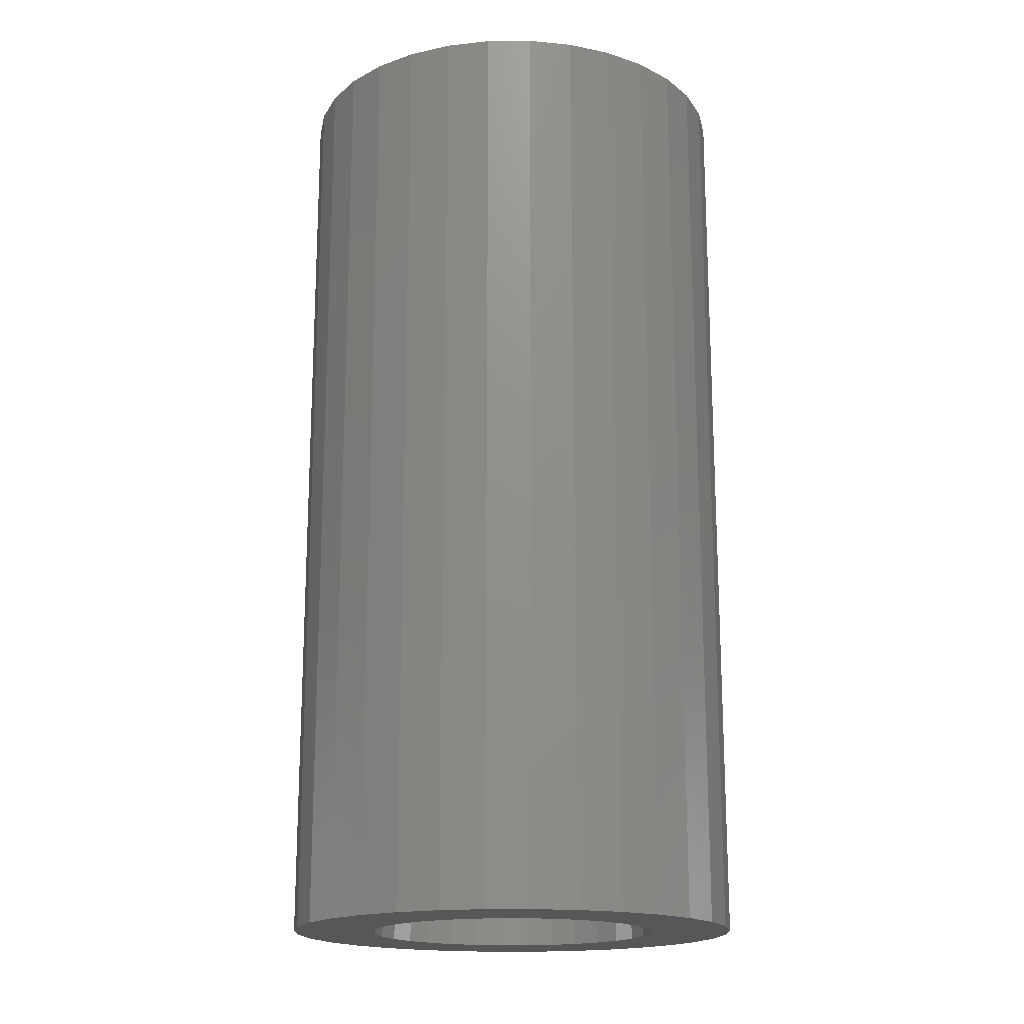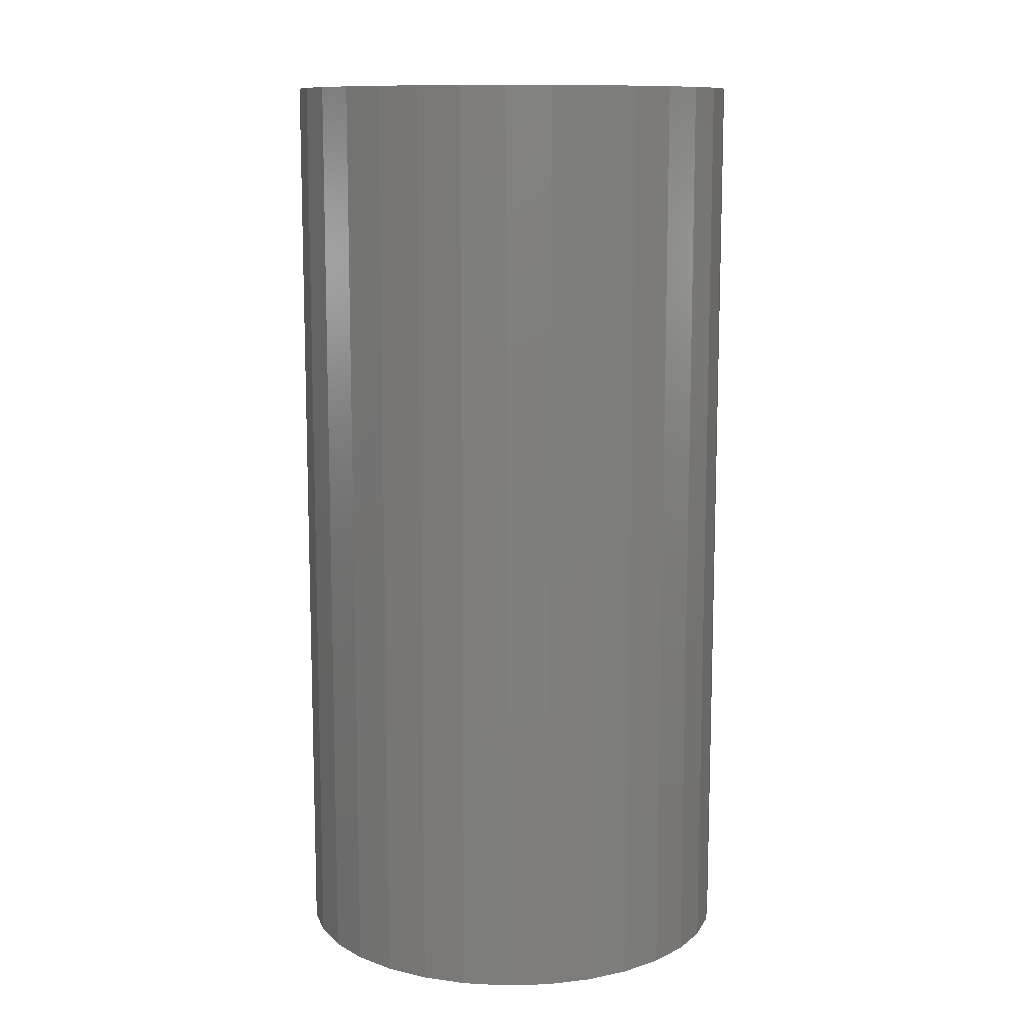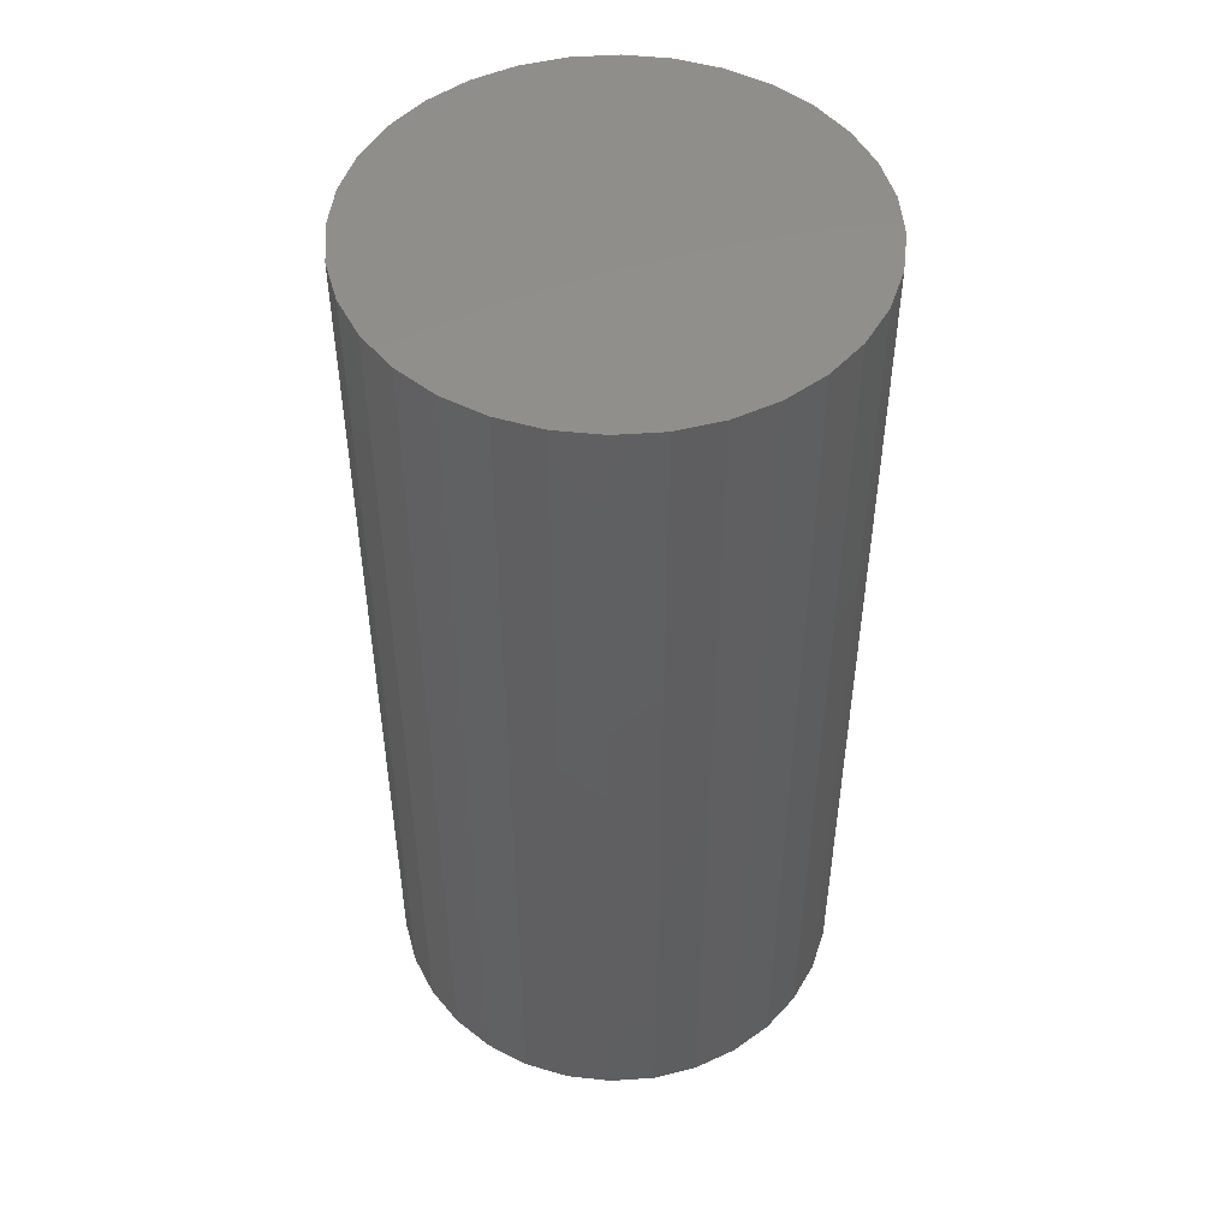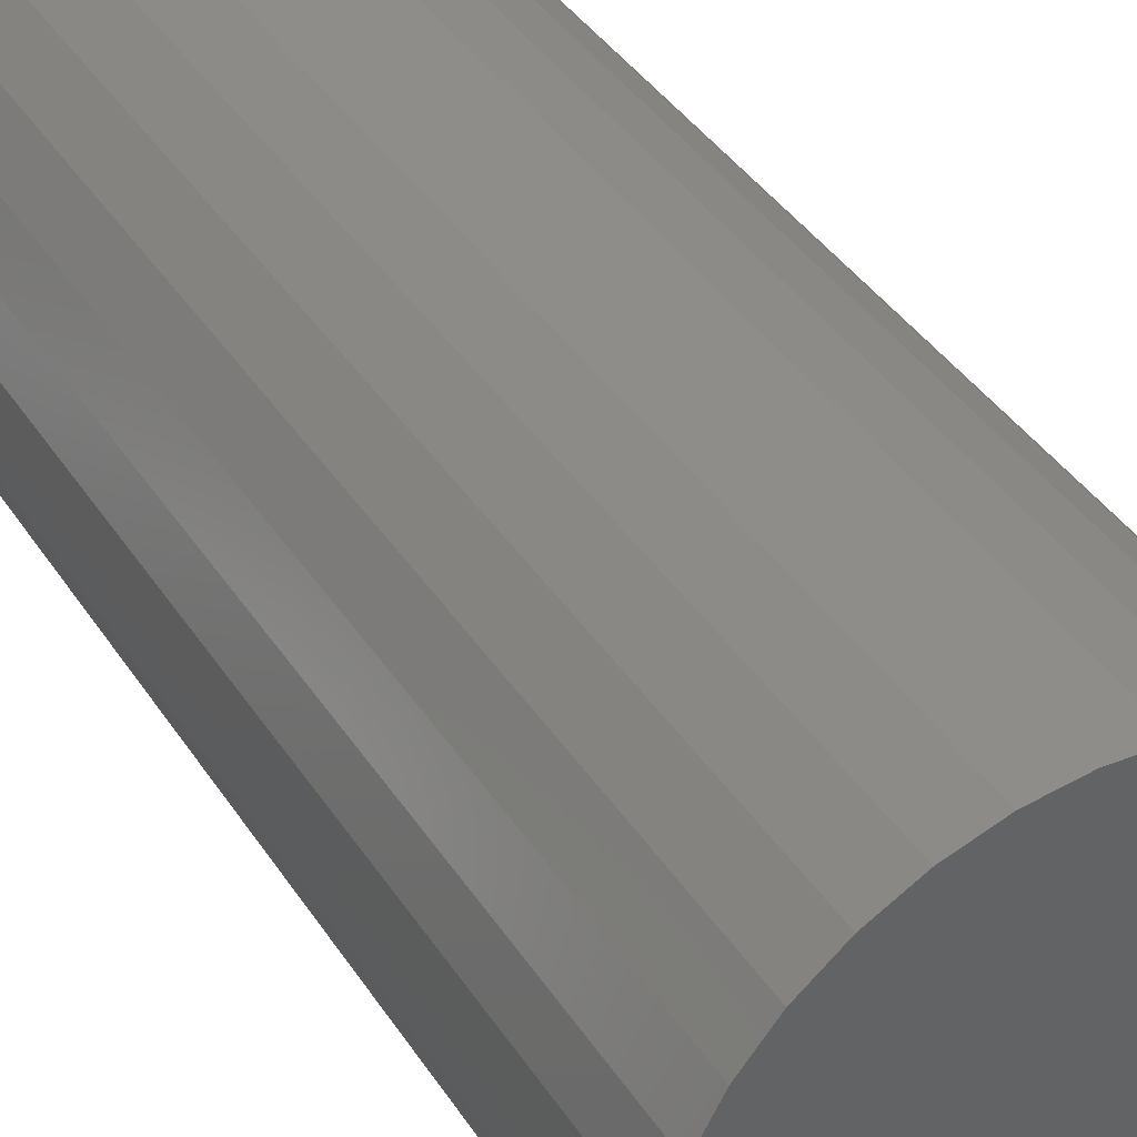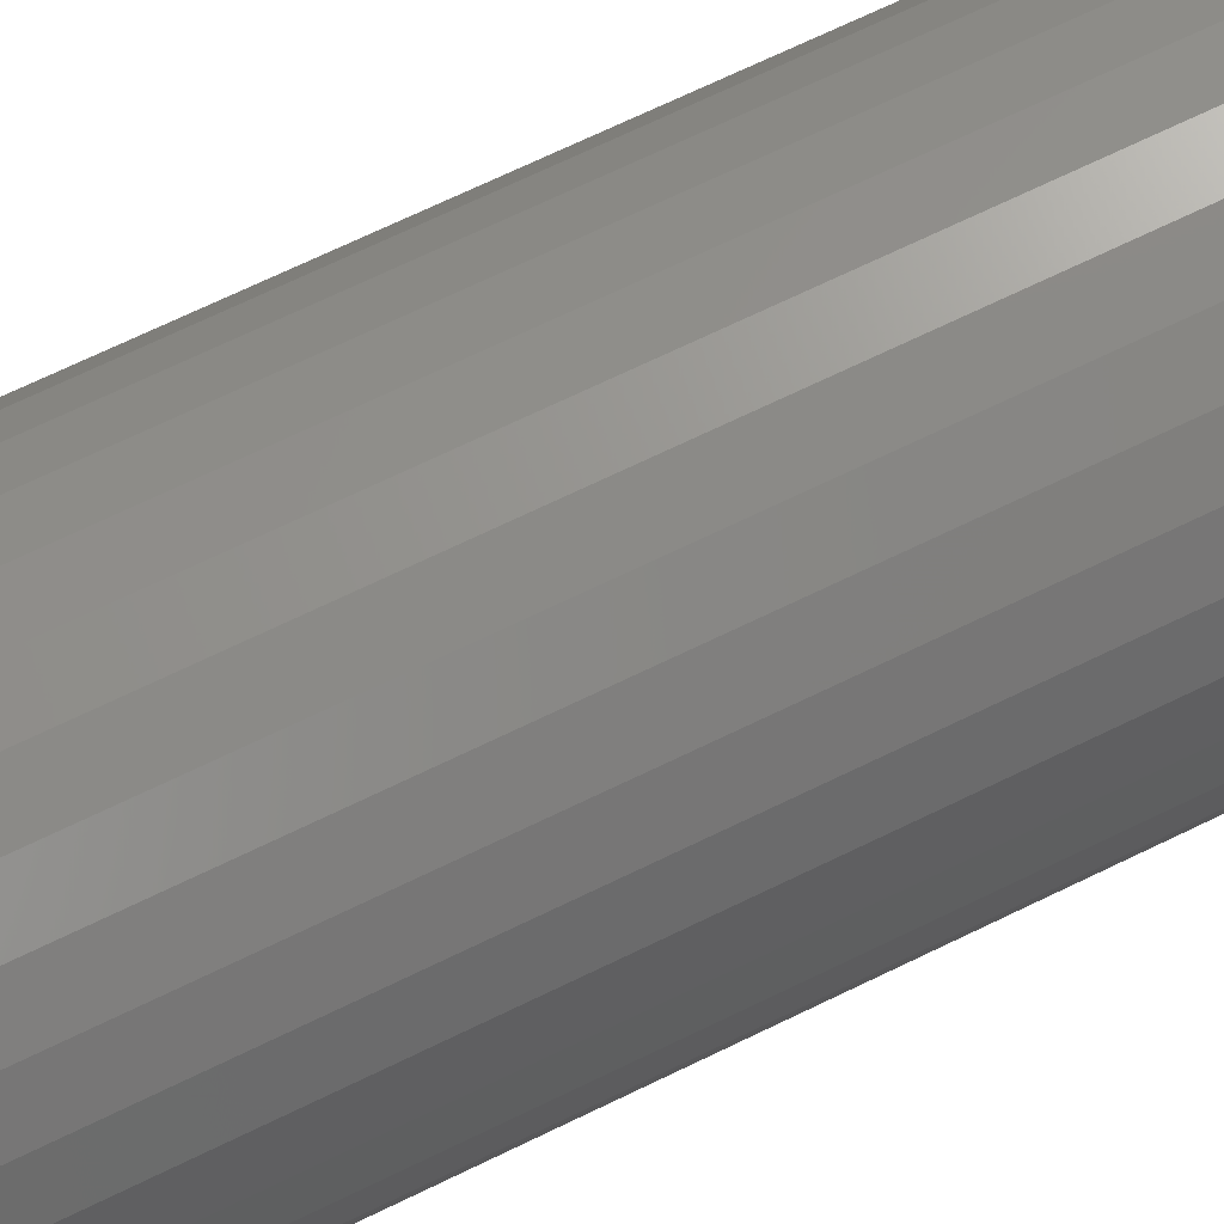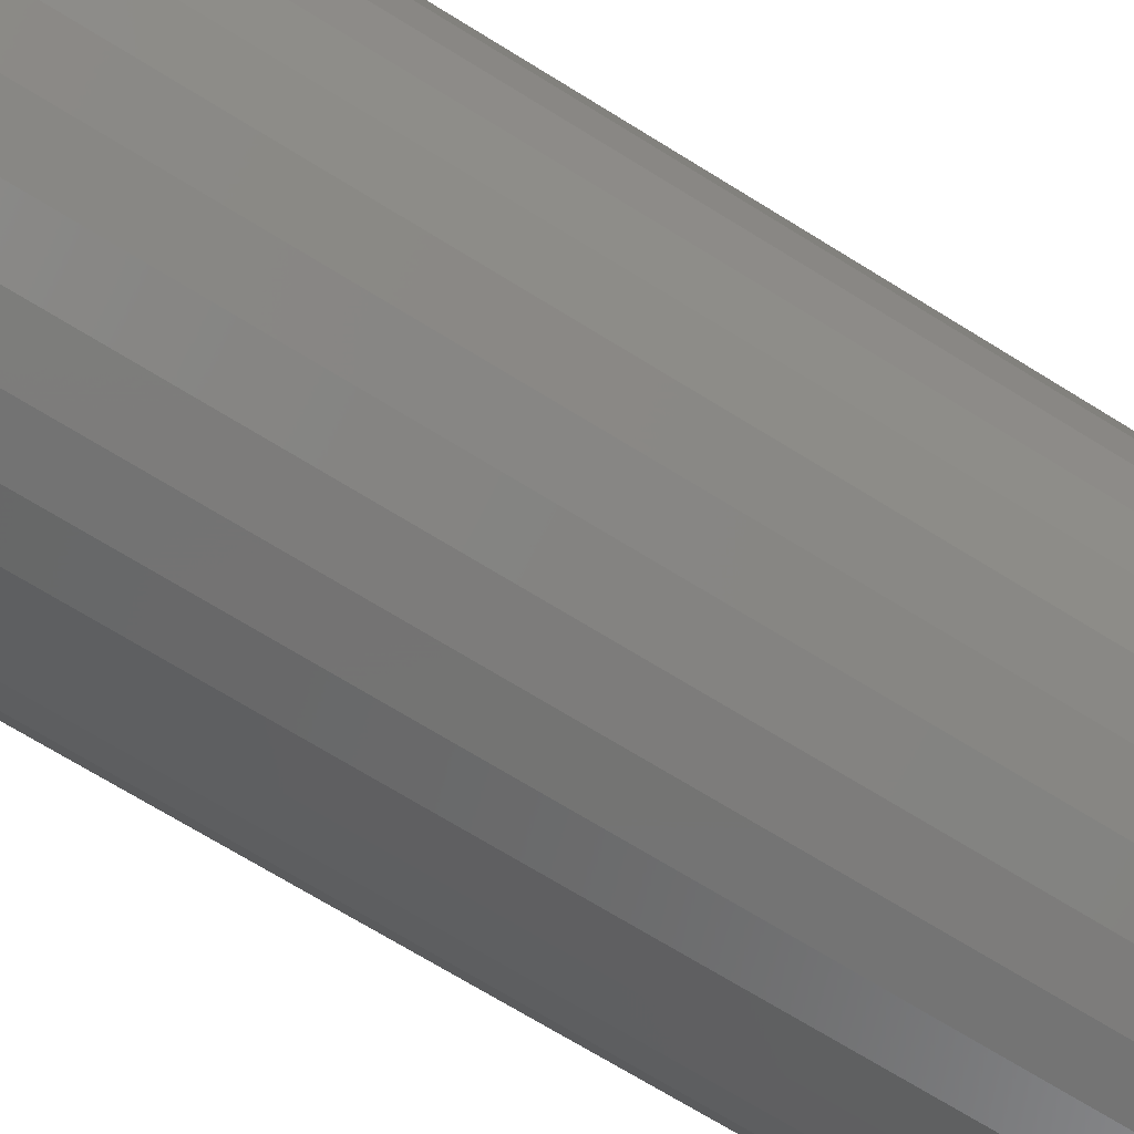
<metadata>
{"format":"stl","ext":"stl","renderer":"f3d","projection":"perspective","resolution":1024,"background":"white","views":[{"elev":-17.7,"azim":-139.8,"up":"+Z"},{"elev":11.2,"azim":-77.2,"up":"+Z"},{"elev":49.3,"azim":57.5,"up":"+Z"},{"elev":40.6,"azim":-30.3,"up":"+Y"},{"elev":73.8,"azim":64.6,"up":"+Y"},{"elev":-71.0,"azim":58.3,"up":"+Y"}]}
</metadata>
<code>
# stl→obj: 128 verts, 252 faces
v -0.1054 0.06963 0
v -0.1819 0.07487 0
v -0.08977 0.08862 0
v 0.04681 0.1158 0
v 0.0233 0.1229 0
v 0.1372 0.1383 0
v -0.001151 0.1253 0
v -0.1395 0.1383 0
v -0.1098 0.1627 0
v -0.07602 0.1807 0
v -0.03932 0.1919 0
v -0.001151 0.1956 0
v 0.03702 0.1919 0
v 0.07372 0.1807 0
v 0.1075 0.1627 0
v -0.0256 0.1229 0
v -0.04911 0.1158 0
v -0.1638 0.1087 0
v -0.001151 -0.1253 0
v 0.0233 -0.1229 0
v 0.1372 -0.1383 0
v 0.1075 -0.1627 0
v 0.07372 -0.1807 0
v 0.03702 -0.1919 0
v -0.001151 -0.1956 0
v -0.03932 -0.1919 0
v -0.07602 -0.1807 0
v -0.1098 -0.1627 0
v -0.1395 -0.1383 0
v -0.0256 -0.1229 0
v -0.07078 0.1042 0
v -0.1265 1.535e-17 0
v -0.1968 -6.292e-17 0
v -0.1241 0.02445 0
v -0.193 0.03817 0
v -0.1169 0.04796 0
v -0.1169 -0.04796 0
v -0.193 -0.03817 0
v -0.1241 -0.02445 0
v -0.07078 -0.1042 0
v -0.1638 -0.1087 0
v -0.08977 -0.08862 0
v -0.1819 -0.07487 0
v -0.1054 -0.06963 0
v -0.04911 -0.1158 0
v 0.1031 0.06963 0
v 0.08747 0.08862 0
v 0.1796 0.07487 0
v 0.06848 0.1042 0
v 0.1615 0.1087 0
v 0.1242 0 0
v 0.1218 0.02445 0
v 0.1945 -4.792e-17 0
v 0.1146 0.04796 0
v 0.1907 0.03817 0
v 0.1146 -0.04796 0
v 0.1218 -0.02445 0
v 0.1907 -0.03817 0
v 0.06848 -0.1042 0
v 0.08747 -0.08862 0
v 0.1615 -0.1087 0
v 0.1031 -0.06963 0
v 0.1796 -0.07487 0
v 0.04681 -0.1158 0
v 0.0233 -0.1229 0.7266
v 0.04681 -0.1158 0.7266
v 0.06848 -0.1042 0.7266
v 0.08747 -0.08862 0.7266
v 0.1031 -0.06963 0.7266
v 0.1146 -0.04796 0.7266
v 0.1218 -0.02445 0.7266
v 0.1242 0 0.7266
v -0.001151 -0.1253 0.7266
v -0.0256 -0.1229 0.7266
v -0.04911 -0.1158 0.7266
v -0.07078 -0.1042 0.7266
v -0.08977 -0.08862 0.7266
v -0.1054 -0.06963 0.7266
v -0.1169 -0.04796 0.7266
v -0.1241 -0.02445 0.7266
v -0.1265 1.535e-17 0.7266
v -0.0256 0.1229 0.7266
v -0.04911 0.1158 0.7266
v -0.07078 0.1042 0.7266
v -0.08977 0.08862 0.7266
v -0.1054 0.06963 0.7266
v -0.1169 0.04796 0.7266
v -0.1241 0.02445 0.7266
v -0.001151 0.1253 0.7266
v 0.0233 0.1229 0.7266
v 0.04681 0.1158 0.7266
v 0.06848 0.1042 0.7266
v 0.08747 0.08862 0.7266
v 0.1031 0.06963 0.7266
v 0.1146 0.04796 0.7266
v 0.1218 0.02445 0.7266
v 0.1945 7.3e-17 0.7969
v 0.1907 -0.03817 0.7969
v 0.1796 -0.07487 0.7969
v 0.1615 -0.1087 0.7969
v 0.1372 -0.1383 0.7969
v 0.1075 -0.1627 0.7969
v 0.07372 -0.1807 0.7969
v 0.03702 -0.1919 0.7969
v -0.001151 -0.1956 0.7969
v -0.03932 -0.1919 0.7969
v -0.07602 -0.1807 0.7969
v -0.1098 -0.1627 0.7969
v -0.1395 -0.1383 0.7969
v -0.1638 -0.1087 0.7969
v -0.1819 -0.07487 0.7969
v -0.193 -0.03817 0.7969
v -0.1968 2.396e-17 0.7969
v -0.193 0.03817 0.7969
v -0.1819 0.07487 0.7969
v -0.1638 0.1087 0.7969
v -0.1395 0.1383 0.7969
v -0.1098 0.1627 0.7969
v -0.07602 0.1807 0.7969
v -0.03932 0.1919 0.7969
v -0.001151 0.1956 0.7969
v 0.03702 0.1919 0.7969
v 0.07372 0.1807 0.7969
v 0.1075 0.1627 0.7969
v 0.1372 0.1383 0.7969
v 0.1615 0.1087 0.7969
v 0.1796 0.07487 0.7969
v 0.1907 0.03817 0.7969
f 1 2 3
f 4 5 6
f 7 8 9
f 7 9 10
f 7 10 11
f 7 11 12
f 7 12 13
f 7 13 14
f 7 14 15
f 7 15 6
f 7 6 5
f 8 7 16
f 8 16 17
f 8 17 18
f 19 20 21
f 19 21 22
f 19 22 23
f 19 23 24
f 19 24 25
f 19 25 26
f 19 26 27
f 19 27 28
f 19 28 29
f 19 29 30
f 17 31 18
f 18 31 3
f 18 3 2
f 32 33 34
f 34 33 35
f 34 35 36
f 36 35 2
f 36 2 1
f 37 38 39
f 39 38 33
f 39 33 32
f 40 41 42
f 42 41 43
f 42 43 44
f 44 43 38
f 44 38 37
f 30 29 45
f 45 29 41
f 45 41 40
f 46 47 48
f 48 47 49
f 48 49 50
f 50 49 4
f 50 4 6
f 51 52 53
f 53 52 54
f 53 54 55
f 55 54 46
f 55 46 48
f 56 57 58
f 58 57 51
f 58 51 53
f 59 60 61
f 61 60 62
f 61 62 63
f 63 62 56
f 63 56 58
f 20 64 21
f 21 64 59
f 21 59 61
f 19 65 20
f 20 65 66
f 20 66 64
f 64 66 67
f 64 67 59
f 59 67 68
f 59 68 60
f 60 68 69
f 60 69 62
f 62 69 70
f 62 70 56
f 56 70 71
f 56 71 57
f 57 71 72
f 57 72 51
f 65 19 73
f 73 19 30
f 73 30 74
f 74 30 45
f 74 45 75
f 75 45 40
f 75 40 76
f 76 40 42
f 76 42 77
f 77 42 44
f 77 44 78
f 78 44 37
f 78 37 79
f 79 37 39
f 79 39 80
f 80 39 32
f 80 32 81
f 7 82 16
f 16 82 83
f 16 83 17
f 17 83 84
f 17 84 31
f 31 84 85
f 31 85 3
f 3 85 86
f 3 86 1
f 1 86 87
f 1 87 36
f 36 87 88
f 36 88 34
f 34 88 81
f 34 81 32
f 82 7 89
f 89 7 5
f 89 5 90
f 90 5 4
f 90 4 91
f 91 4 49
f 91 49 92
f 92 49 47
f 92 47 93
f 93 47 46
f 93 46 94
f 94 46 54
f 94 54 95
f 95 54 52
f 95 52 96
f 96 52 51
f 96 51 72
f 53 97 58
f 58 97 98
f 58 98 63
f 63 98 99
f 63 99 61
f 61 99 100
f 61 100 21
f 21 100 101
f 21 101 22
f 22 101 102
f 22 102 23
f 23 102 103
f 23 103 24
f 24 103 104
f 24 104 25
f 25 104 105
f 25 105 26
f 26 105 106
f 26 106 27
f 27 106 107
f 27 107 28
f 28 107 108
f 28 108 29
f 29 108 109
f 29 109 41
f 41 109 110
f 41 110 43
f 43 110 111
f 43 111 38
f 38 111 112
f 38 112 33
f 33 112 113
f 33 113 35
f 35 113 114
f 35 114 2
f 2 114 115
f 2 115 18
f 18 115 116
f 18 116 8
f 8 116 117
f 8 117 9
f 9 117 118
f 9 118 10
f 10 118 119
f 10 119 11
f 11 119 120
f 11 120 12
f 12 120 121
f 12 121 13
f 13 121 122
f 13 122 14
f 14 122 123
f 14 123 15
f 15 123 124
f 15 124 6
f 6 124 125
f 6 125 50
f 50 125 126
f 50 126 48
f 48 126 127
f 48 127 55
f 55 127 128
f 55 128 53
f 53 128 97
f 120 122 121
f 122 120 119
f 122 119 123
f 103 106 104
f 104 106 105
f 123 119 124
f 124 119 118
f 124 118 125
f 125 118 117
f 125 117 126
f 126 117 116
f 126 116 127
f 127 116 115
f 127 115 128
f 128 115 114
f 128 114 97
f 97 114 113
f 97 113 98
f 98 113 112
f 98 112 99
f 99 112 111
f 99 111 100
f 100 111 110
f 100 110 101
f 101 110 109
f 101 109 102
f 102 109 108
f 102 108 103
f 103 108 107
f 103 107 106
f 89 90 82
f 83 82 90
f 91 83 90
f 84 83 91
f 92 84 91
f 66 75 67
f 74 75 66
f 65 74 66
f 73 74 65
f 75 76 67
f 67 76 77
f 67 77 68
f 68 77 78
f 68 78 69
f 69 78 79
f 69 79 70
f 70 79 80
f 70 80 71
f 71 80 81
f 71 81 72
f 72 81 88
f 72 88 96
f 96 88 87
f 96 87 95
f 95 87 86
f 95 86 94
f 94 86 85
f 94 85 93
f 93 85 84
f 93 84 92

</code>
